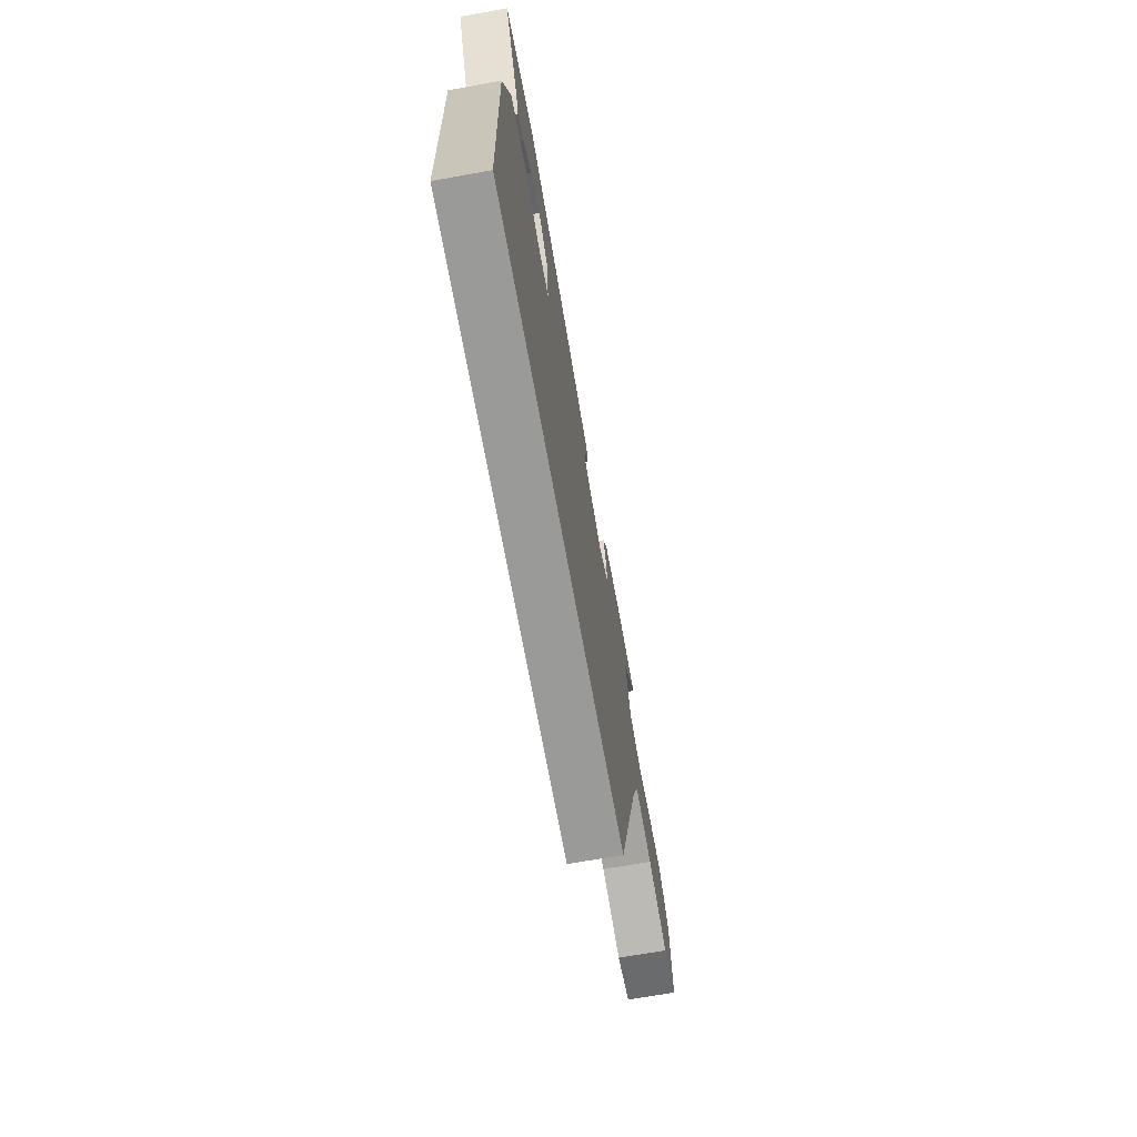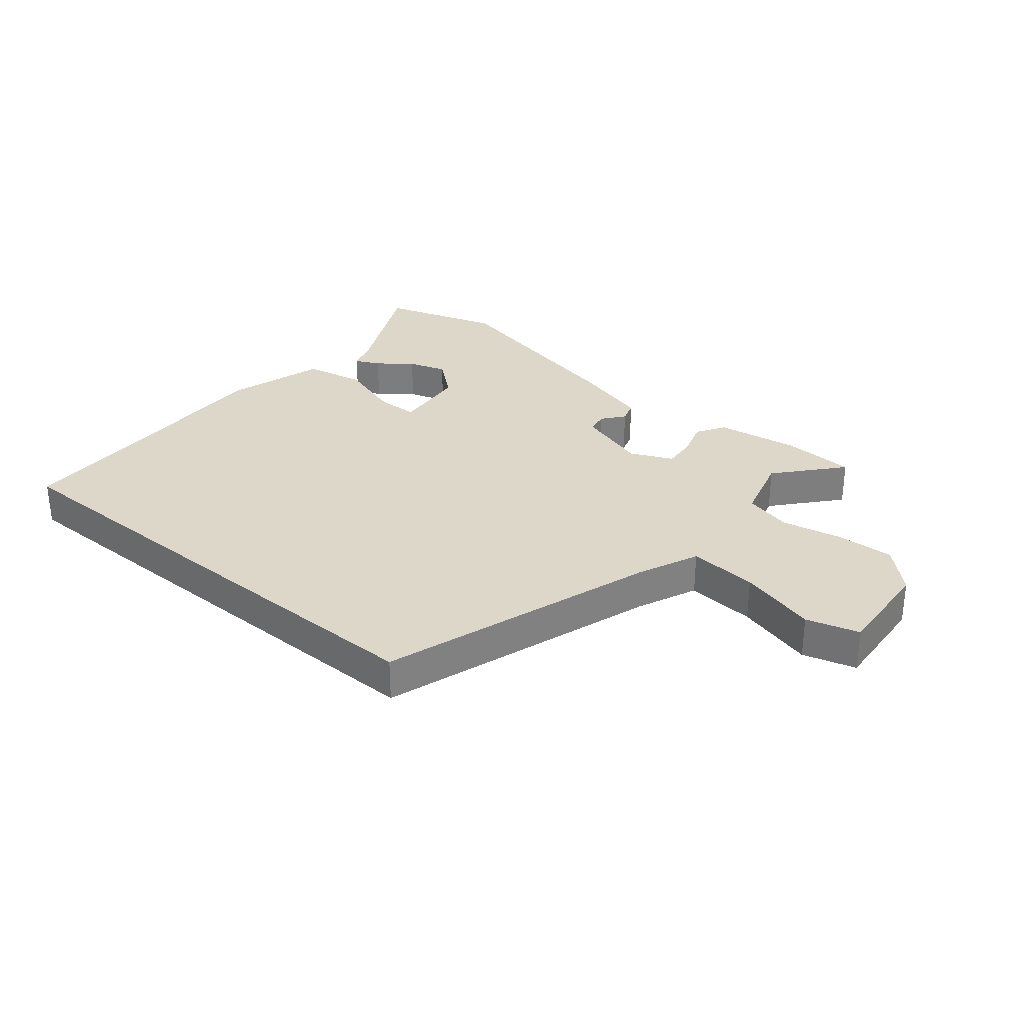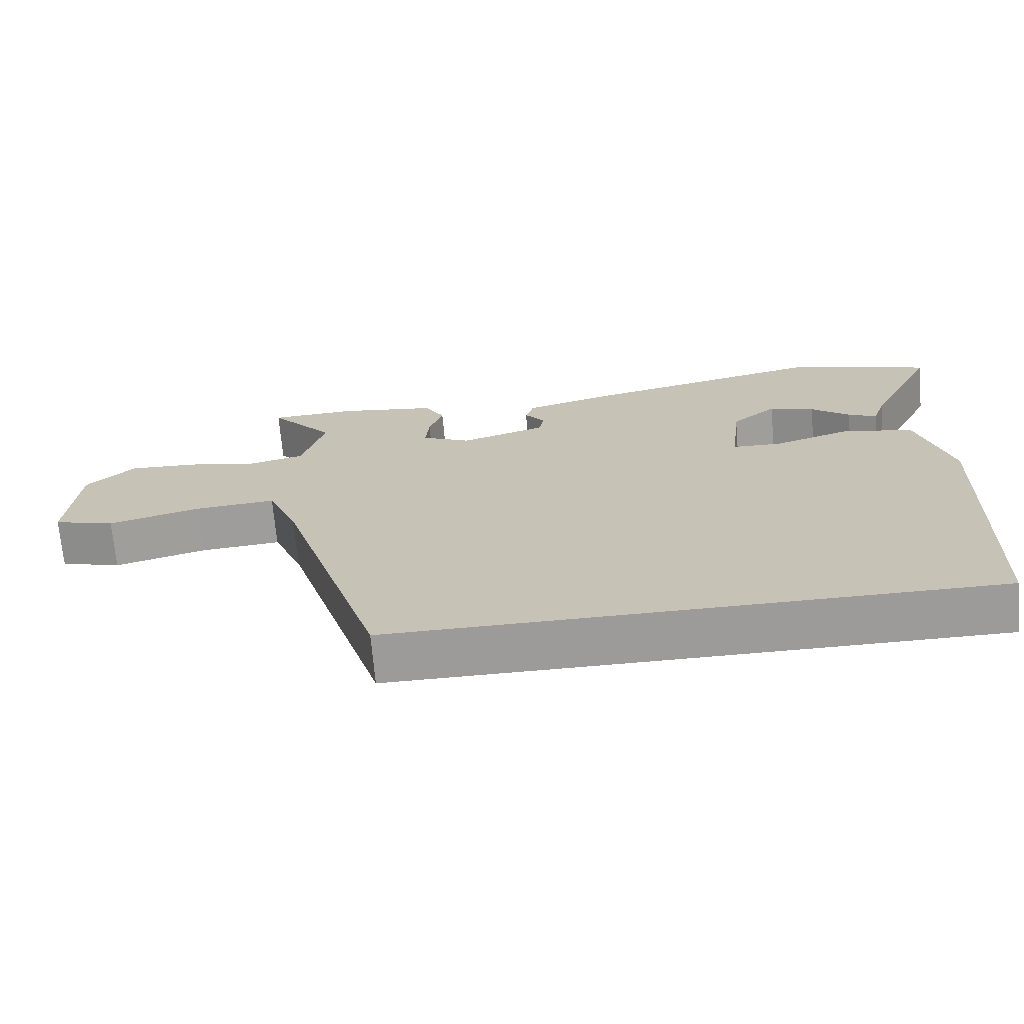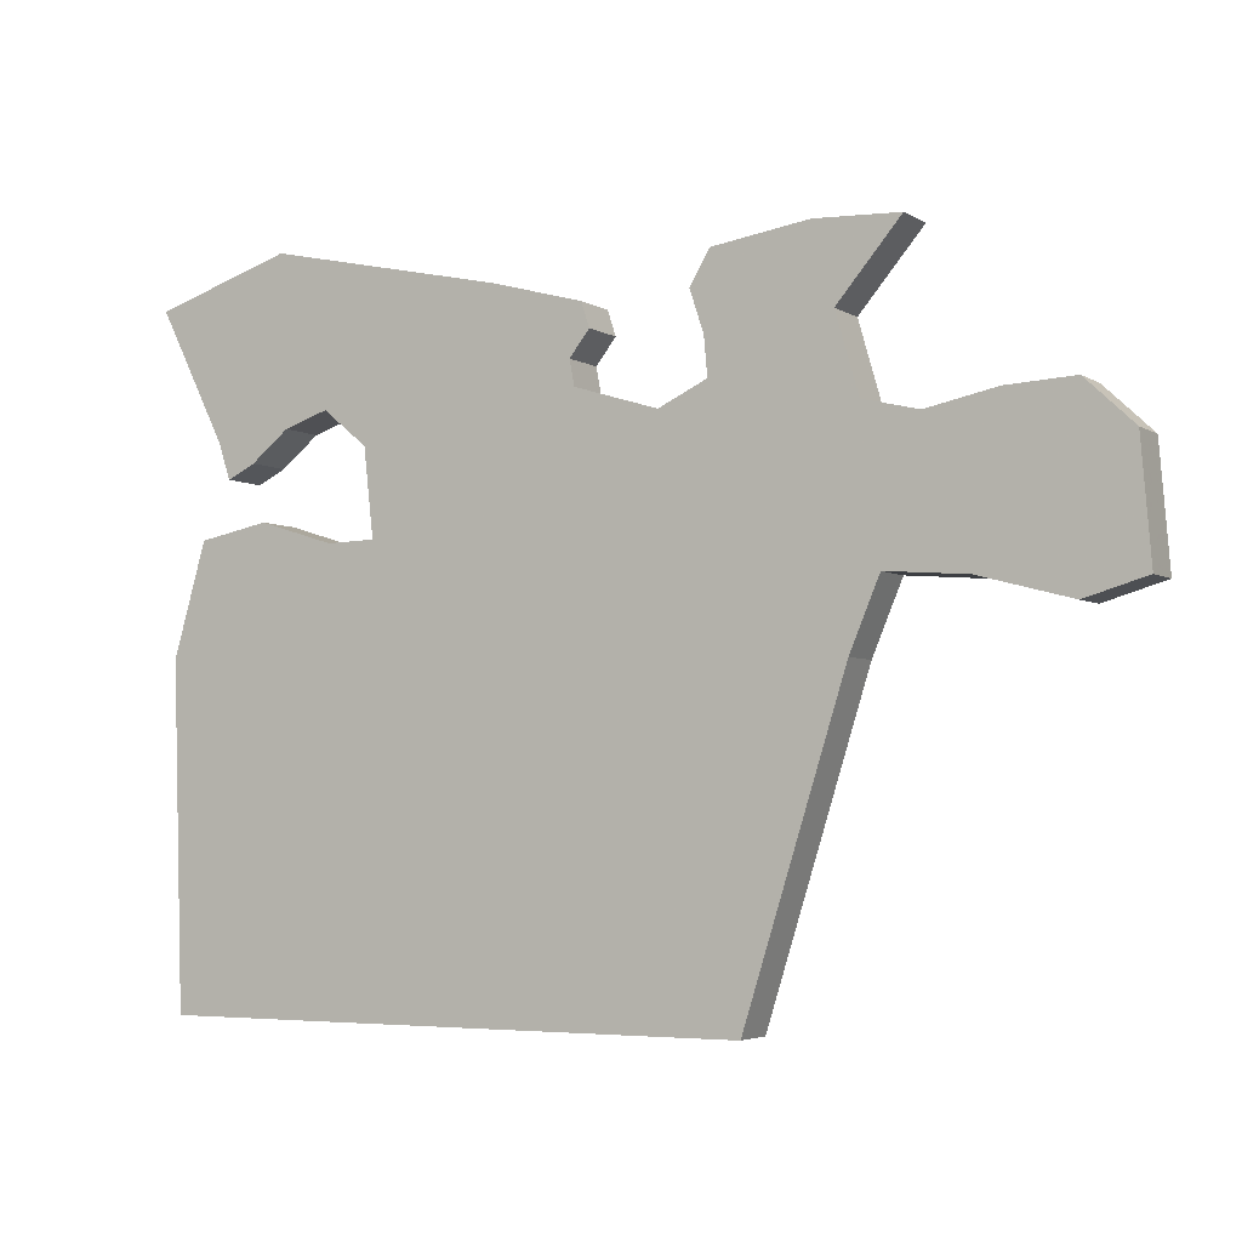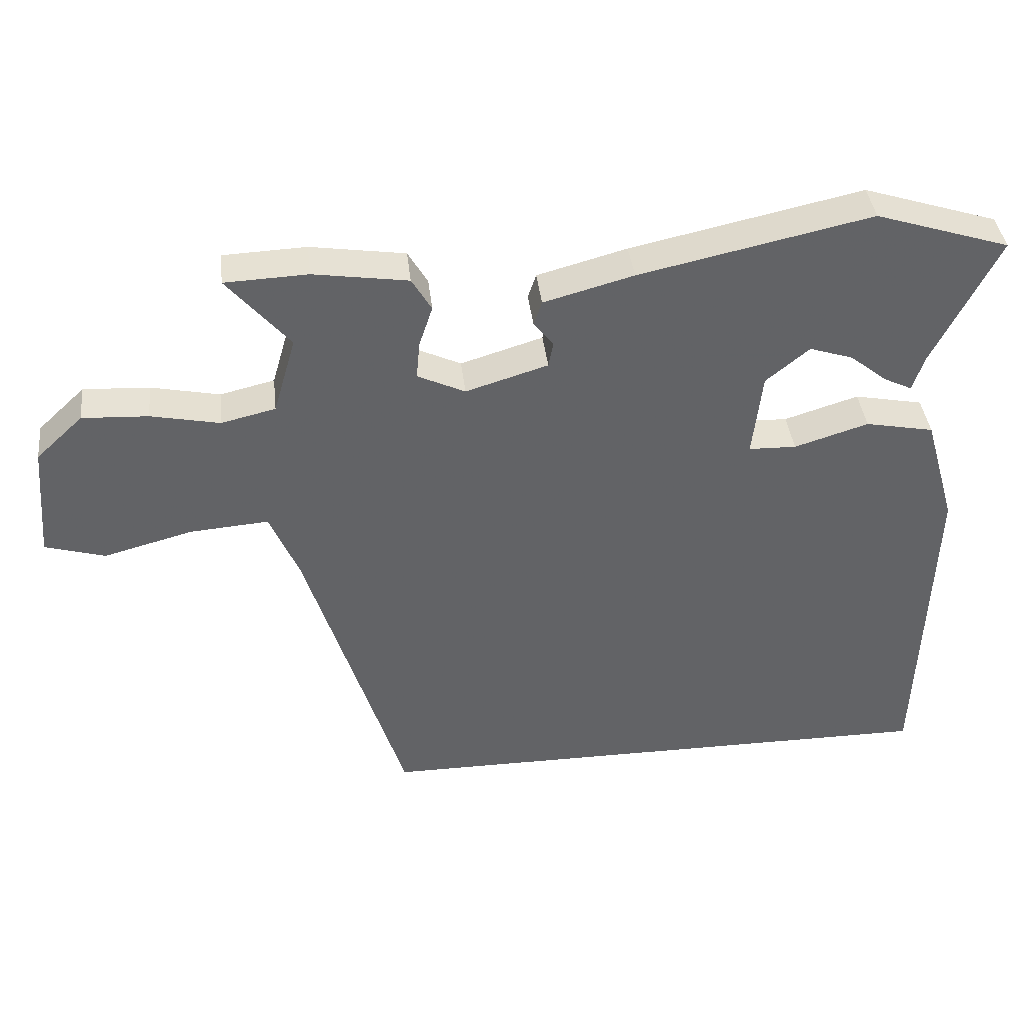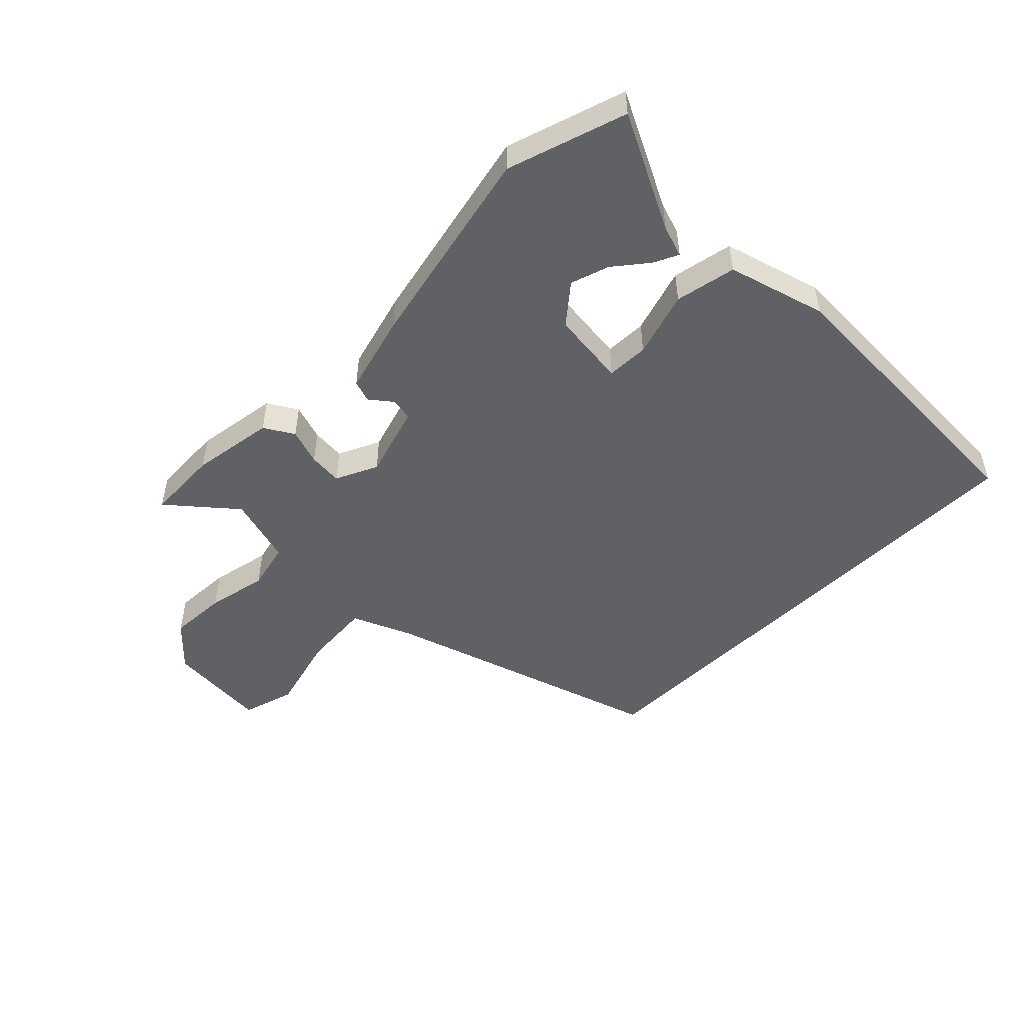
<metadata>
{"format":"obj","ext":"obj","renderer":"f3d","projection":"perspective","resolution":1024,"background":"white","views":[{"elev":-69.2,"azim":100.1,"up":"+Z"},{"elev":30.9,"azim":-140.0,"up":"+Y"},{"elev":-69.7,"azim":5.0,"up":"+Z"},{"elev":-4.1,"azim":-151.2,"up":"+Z"},{"elev":39.6,"azim":-6.5,"up":"+Z"},{"elev":-49.4,"azim":45.2,"up":"+Y"}]}
</metadata>
<code>
v 0.531 0.07 -0.5
v -0.323 0.07 -0.5
v -0.469 0.07 -0.037
v -0.512 0.07 0.065
v -0.628 0.07 0.056
v -0.759 0.07 0.021
v -0.847 0.07 0.047
v -0.833 0.07 0.217
v -0.764 0.07 0.282
v -0.667 0.07 0.277
v -0.566 0.07 0.256
v -0.486 0.07 0.275
v -0.453 0.07 0.389
v -0.545 0.07 0.497
v -0.423 0.07 0.502
v -0.284 0.07 0.481
v -0.255 0.07 0.432
v -0.275 0.07 0.372
v -0.28 0.07 0.316
v -0.21 0.07 0.283
v -0.089 0.07 0.32
v -0.082 0.07 0.357
v -0.111 0.07 0.394
v -0.099 0.07 0.43
v 0.033 0.07 0.466
v 0.374 0.07 0.54
v 0.571 0.07 0.477
v 0.475 0.07 0.285
v 0.458 0.07 0.233
v 0.417 0.07 0.253
v 0.362 0.07 0.297
v 0.298 0.07 0.318
v 0.234 0.07 0.265
v 0.22 0.07 0.139
v 0.29 0.07 0.137
v 0.399 0.07 0.171
v 0.5 0.07 0.151
v 0.547 0.07 -0.012
v 0.531 0 -0.5
v -0.323 0 -0.5
v -0.469 0 -0.037
v -0.512 0 0.065
v -0.628 0 0.056
v -0.759 0 0.021
v -0.847 0 0.047
v -0.833 0 0.217
v -0.764 0 0.282
v -0.667 0 0.277
v -0.566 0 0.256
v -0.486 0 0.275
v -0.453 0 0.389
v -0.545 0 0.497
v -0.423 0 0.502
v -0.284 0 0.481
v -0.255 0 0.432
v -0.275 0 0.372
v -0.28 0 0.316
v -0.21 0 0.283
v -0.089 0 0.32
v -0.082 0 0.357
v -0.111 0 0.394
v -0.099 0 0.43
v 0.033 0 0.466
v 0.374 0 0.54
v 0.571 0 0.477
v 0.475 0 0.285
v 0.458 0 0.233
v 0.417 0 0.253
v 0.362 0 0.297
v 0.298 0 0.318
v 0.234 0 0.265
v 0.22 0 0.139
v 0.29 0 0.137
v 0.399 0 0.171
v 0.5 0 0.151
v 0.547 0 -0.012
f 38 1 2
f 37 38 2
f 36 37 2
f 35 36 2
f 34 35 2 3
f 33 34 3 4
f 32 33 4 5
f 28 29 30 31
f 28 31 32
f 27 28 32
f 26 27 32
f 25 26 32
f 24 25 32
f 23 24 32
f 22 23 32
f 21 22 32
f 5 6 7
f 32 5 7
f 21 32 7
f 20 21 7
f 16 17 18
f 15 16 18
f 14 15 18
f 13 14 18
f 12 13 18 19
f 19 20 7
f 12 19 7
f 11 12 7
f 9 10 11
f 8 9 11
f 7 8 11
f 40 39 76
f 40 76 75
f 40 75 74
f 40 74 73
f 41 40 73 72
f 42 41 72 71
f 43 42 71 70
f 69 68 67 66
f 70 69 66
f 70 66 65
f 70 65 64
f 70 64 63
f 70 63 62
f 70 62 61
f 70 61 60
f 70 60 59
f 45 44 43
f 45 43 70
f 45 70 59
f 45 59 58
f 56 55 54
f 56 54 53
f 56 53 52
f 56 52 51
f 57 56 51 50
f 45 58 57
f 45 57 50
f 45 50 49
f 49 48 47
f 49 47 46
f 49 46 45
f 1 39 40 2
f 2 40 41 3
f 3 41 42 4
f 4 42 43 5
f 5 43 44 6
f 6 44 45 7
f 7 45 46 8
f 8 46 47 9
f 9 47 48 10
f 10 48 49 11
f 11 49 50 12
f 12 50 51 13
f 13 51 52 14
f 14 52 53 15
f 15 53 54 16
f 16 54 55 17
f 17 55 56 18
f 18 56 57 19
f 19 57 58 20
f 20 58 59 21
f 21 59 60 22
f 22 60 61 23
f 23 61 62 24
f 24 62 63 25
f 25 63 64 26
f 26 64 65 27
f 27 65 66 28
f 28 66 67 29
f 29 67 68 30
f 30 68 69 31
f 31 69 70 32
f 32 70 71 33
f 33 71 72 34
f 34 72 73 35
f 35 73 74 36
f 36 74 75 37
f 37 75 76 38
f 38 76 39 1

</code>
